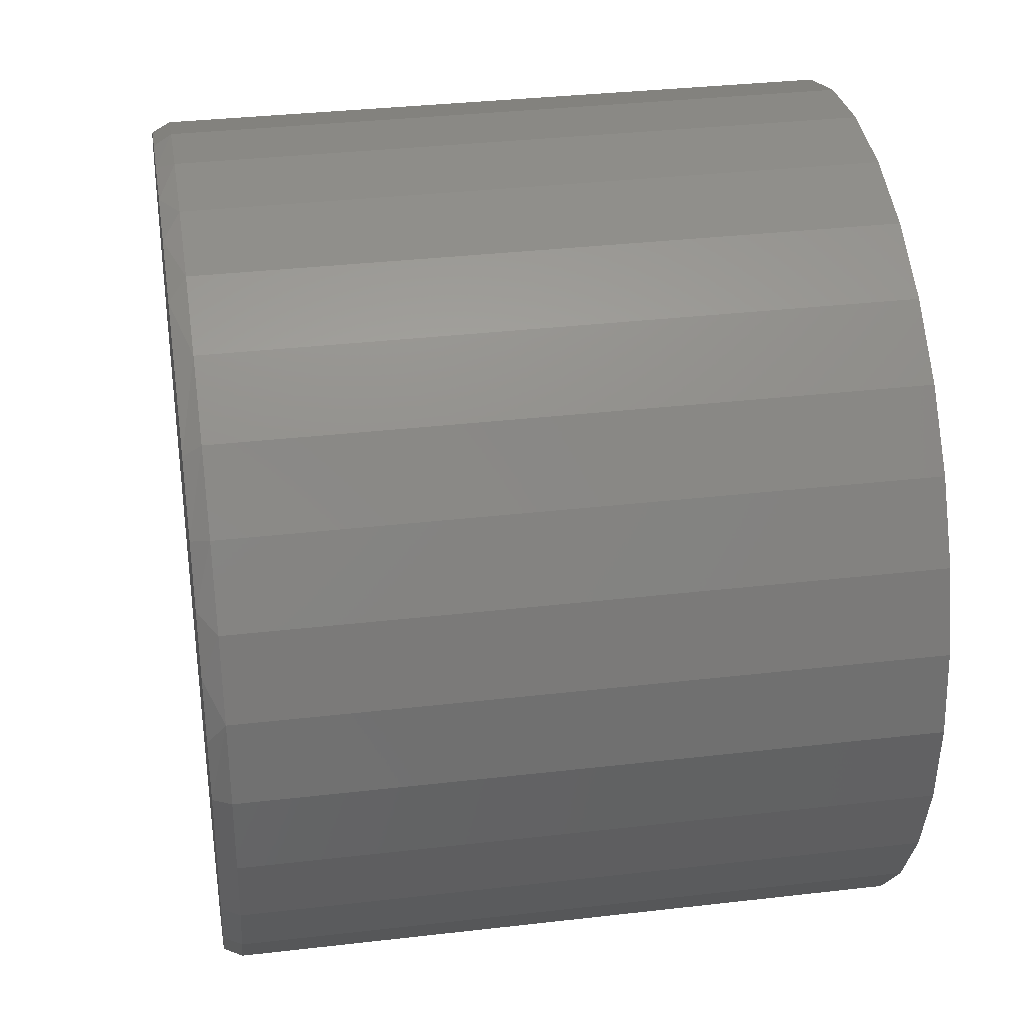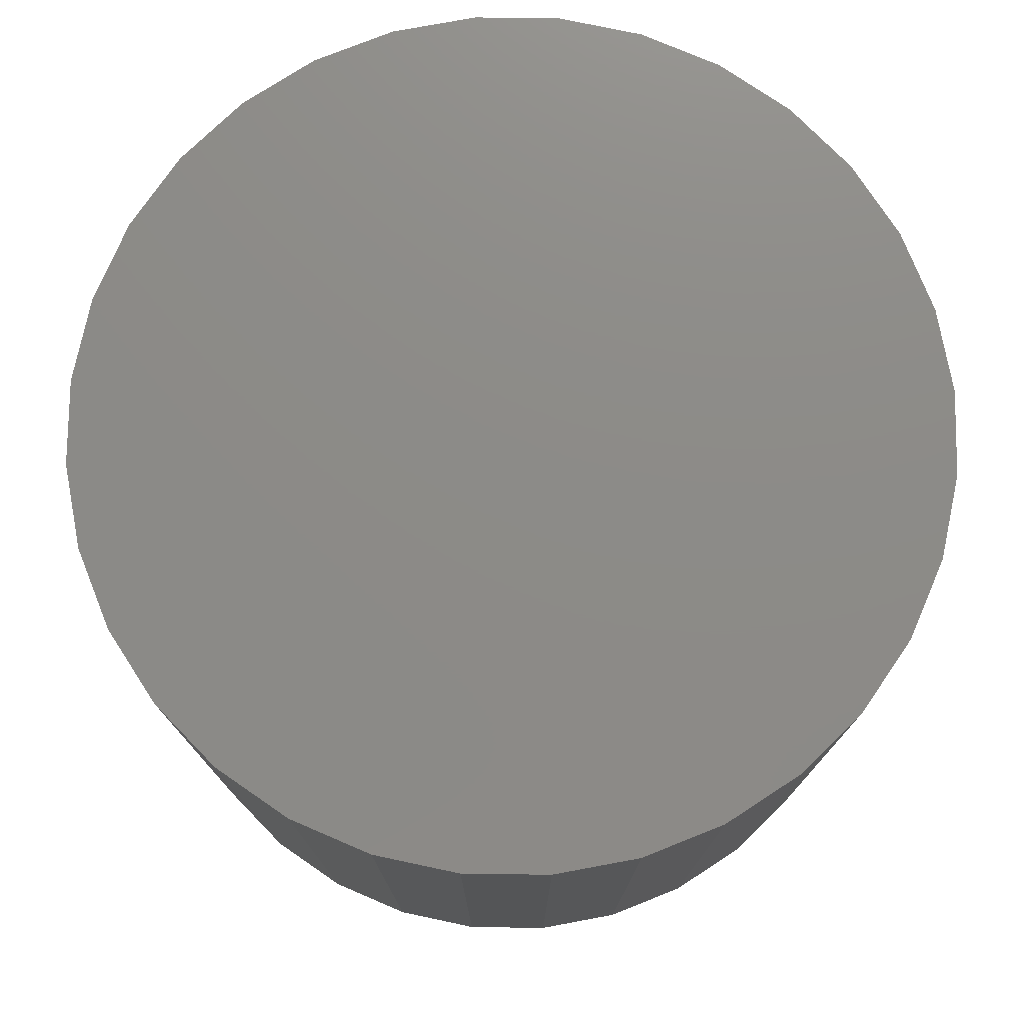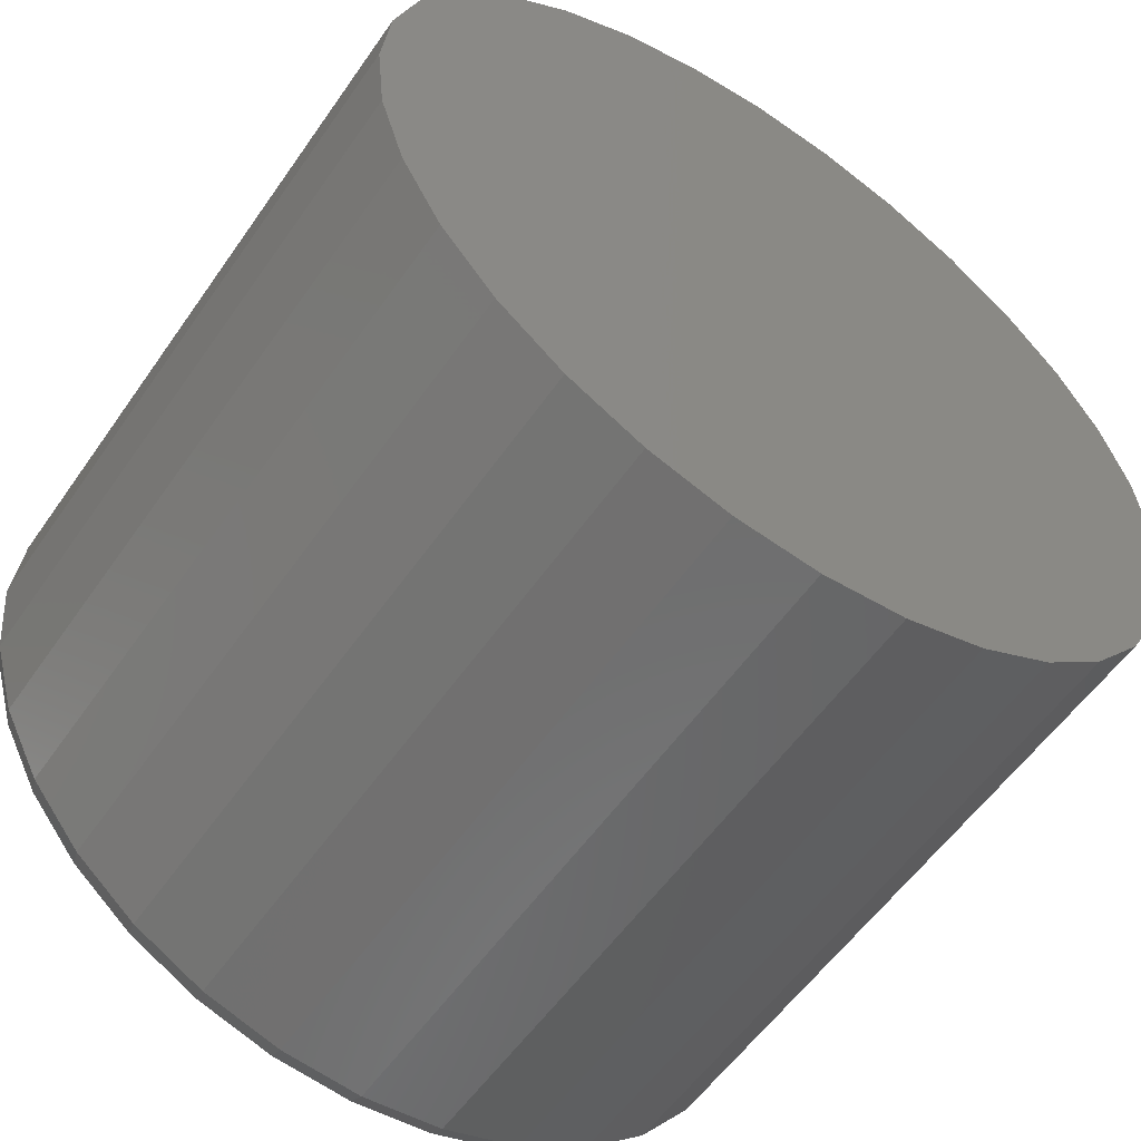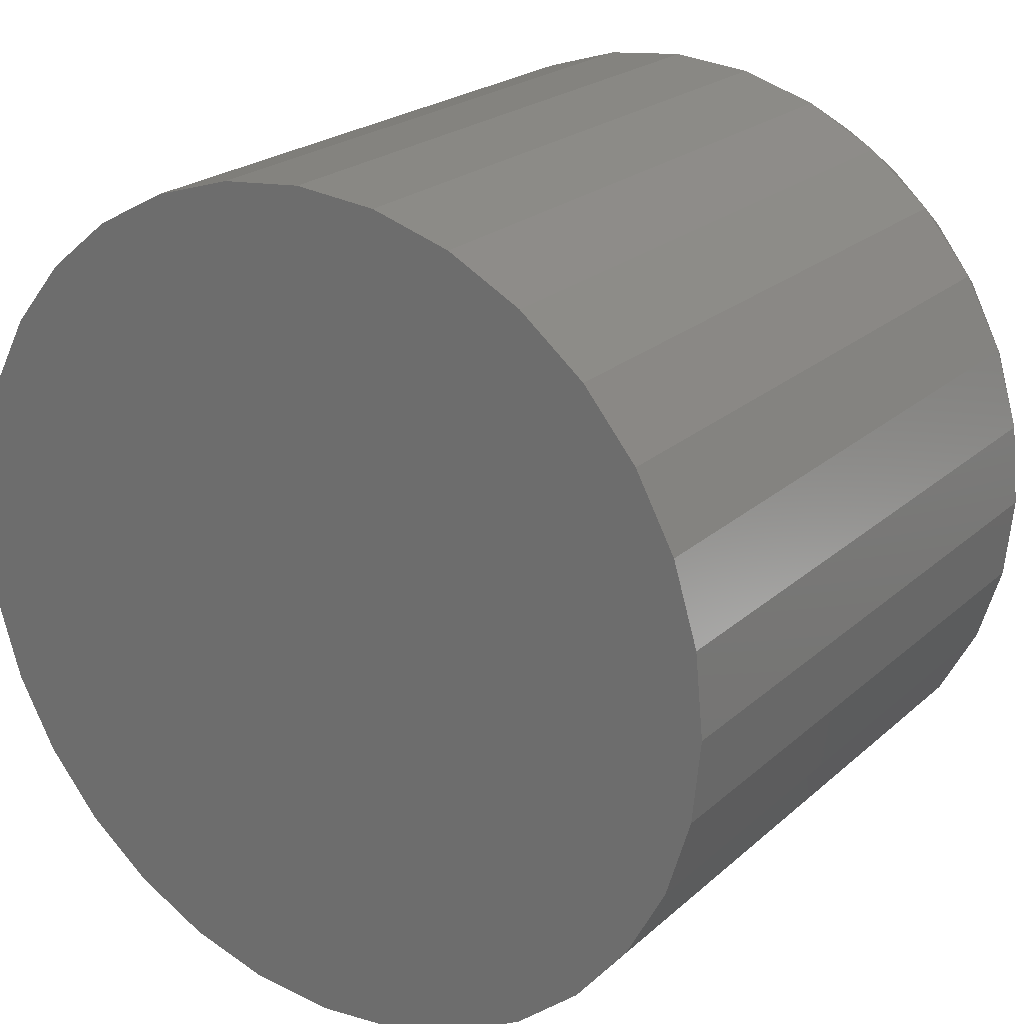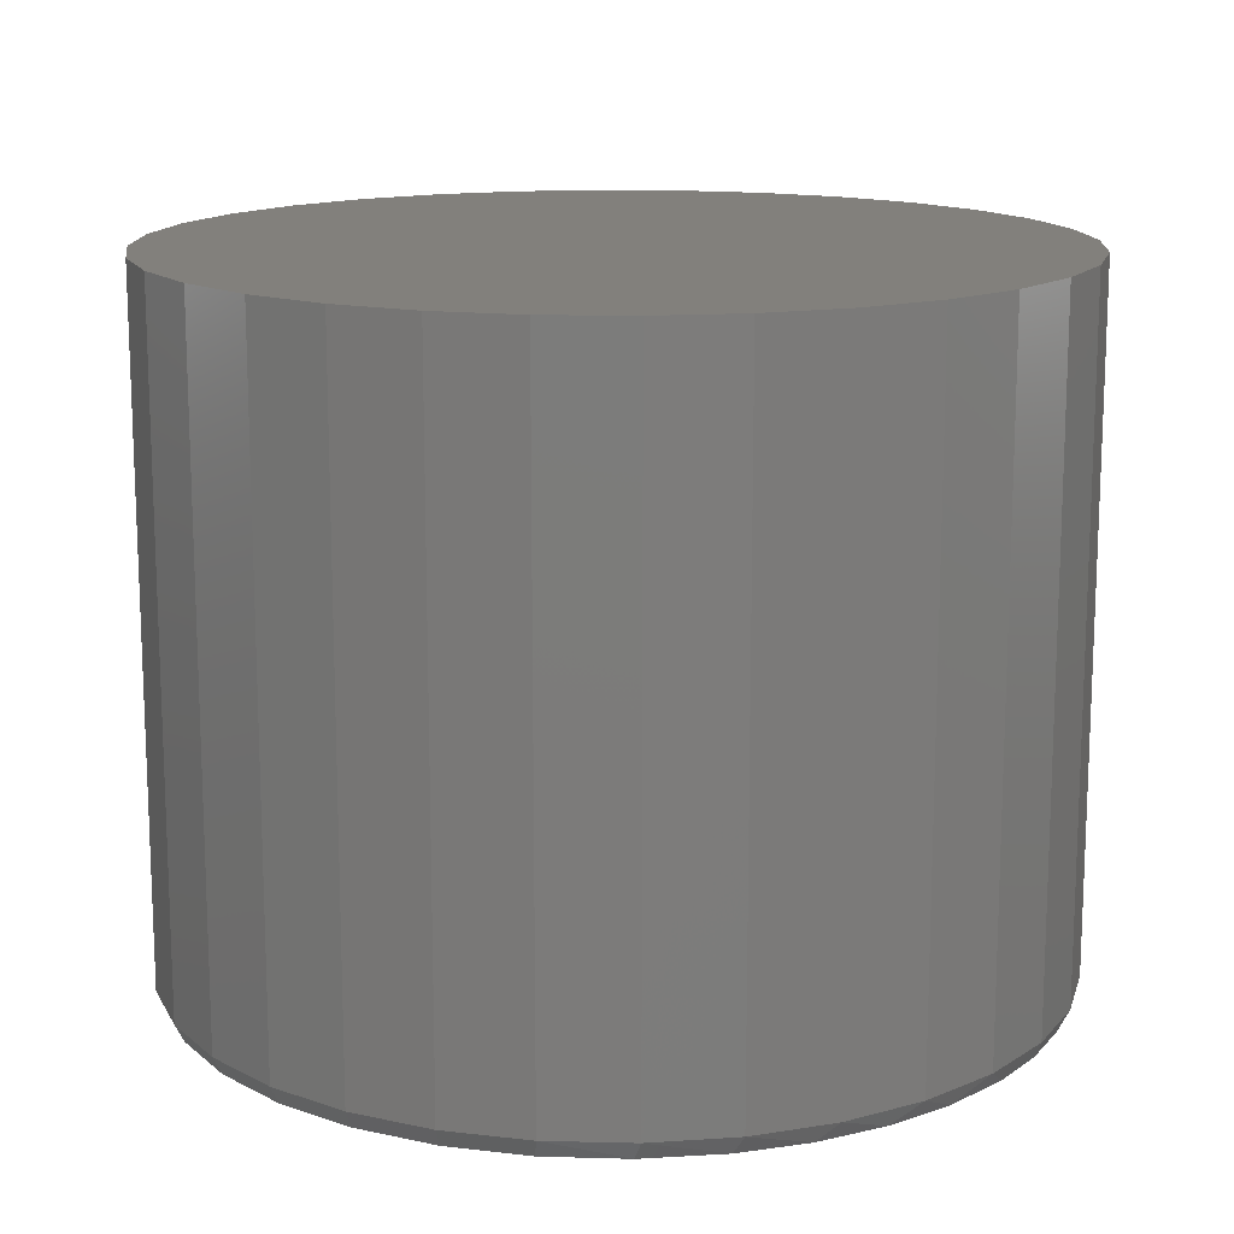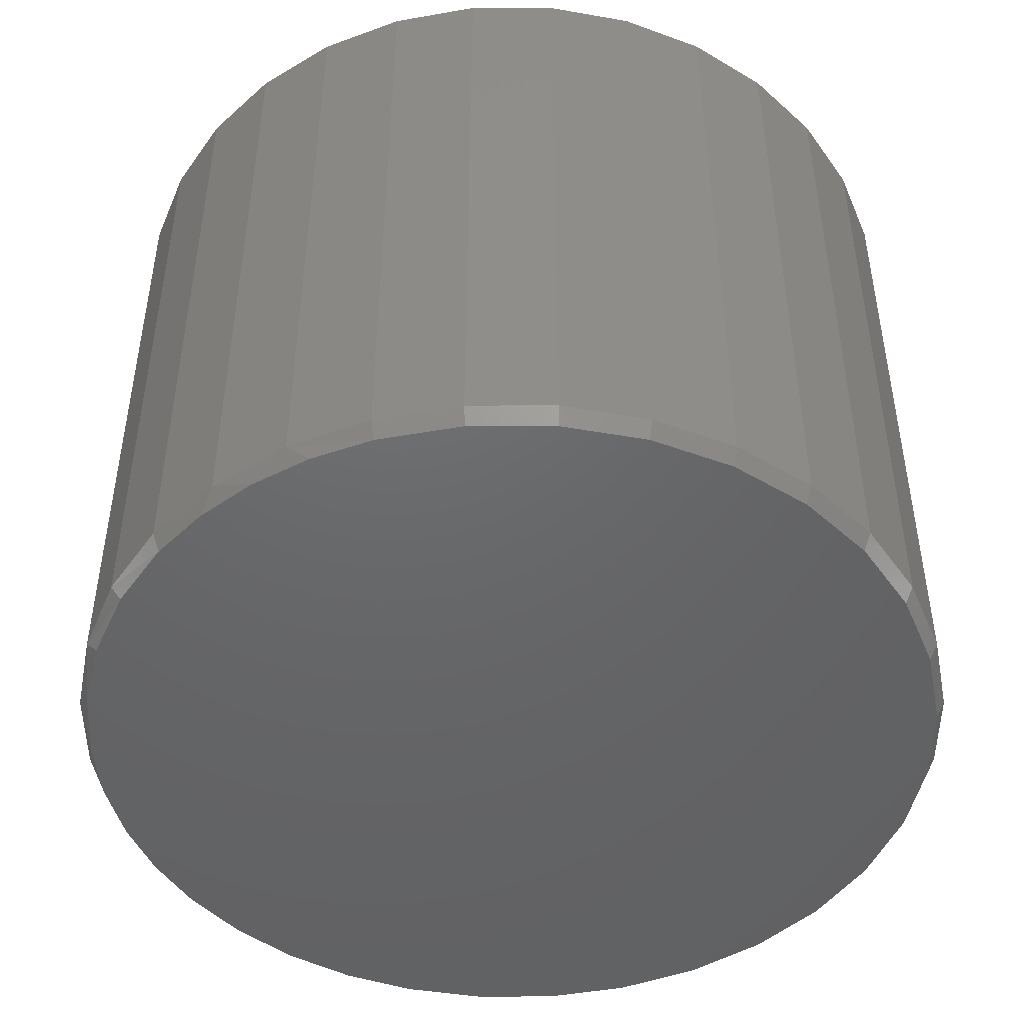
<metadata>
{"format":"stl","ext":"stl","renderer":"f3d","projection":"perspective","resolution":1024,"background":"white","views":[{"elev":33.7,"azim":81.0,"up":"+Z"},{"elev":76.2,"azim":-72.4,"up":"+Y"},{"elev":-56.5,"azim":145.6,"up":"+Z"},{"elev":22.3,"azim":-145.9,"up":"+Z"},{"elev":14.4,"azim":-70.1,"up":"+Y"},{"elev":-47.2,"azim":106.9,"up":"+Y"}]}
</metadata>
<code>
# stl→obj: 99 verts, 194 faces
v 0.09436 -0.6016 0.7372
v -0.01577 -0.6016 0.7419
v -0.1254 -0.6016 0.7302
v 0.2026 -0.6016 0.7163
v -0.232 -0.6016 0.7024
v 0.3267 -0.6016 0.6703
v -0.346 -0.6016 0.6525
v 0.4407 -0.6016 0.6031
v -0.45 -0.6016 0.5842
v 0.5409 -0.6016 0.5166
v -0.5411 -0.6016 0.4995
v 0.6242 -0.6016 0.4138
v -0.6168 -0.6016 0.4008
v 0.6784 -0.6016 0.3185
v -0.6813 -0.6016 0.2755
v 0.718 -0.6016 0.2163
v -0.721 -0.6016 0.1403
v 0.7421 -0.6016 0.1093
v 0.7502 -0.6016 7.952e-17
v -0.7344 -0.6016 5.391e-08
v 0.7359 -0.6016 -0.1448
v -0.7201 -0.6016 -0.1448
v 0.6937 -0.6016 -0.2841
v -0.6779 -0.6016 -0.2841
v 0.6251 -0.6016 -0.4124
v -0.6093 -0.6016 -0.4124
v 0.5328 -0.6016 -0.5249
v -0.517 -0.6016 -0.5249
v 0.4203 -0.6016 -0.6172
v -0.4045 -0.6016 -0.6172
v 0.2919 -0.6016 -0.6858
v -0.2762 -0.6016 -0.6858
v 0.1527 -0.6016 -0.728
v -0.1369 -0.6016 -0.728
v 0.007895 -0.6016 -0.7423
v 0.7658 0.6016 -9.282e-17
v 0.7658 -0.5703 -2.784e-16
v 0.7512 0.6016 -0.1479
v 0.7512 -0.5703 -0.1479
v 0.7081 0.6016 -0.29
v 0.7081 -0.5703 -0.29
v 0.6381 0.6016 -0.4211
v 0.6381 -0.5703 -0.4211
v 0.5438 0.6016 -0.5359
v 0.5438 -0.5703 -0.5359
v 0.429 0.6016 -0.6302
v 0.429 -0.5703 -0.6302
v 0.2979 0.6016 -0.7002
v 0.2979 -0.5703 -0.7002
v 0.1558 0.6016 -0.7433
v 0.1558 -0.5703 -0.7433
v 0.007895 0.6016 -0.7579
v 0.007895 -0.5703 -0.7579
v -0.14 0.6016 -0.7433
v -0.14 -0.5703 -0.7433
v -0.2821 0.6016 -0.7002
v -0.2821 -0.5703 -0.7002
v -0.4132 0.6016 -0.6302
v -0.4132 -0.5703 -0.6302
v -0.528 0.6016 -0.5359
v -0.528 -0.5703 -0.5359
v -0.6223 0.6016 -0.4211
v -0.6223 -0.5703 -0.4211
v -0.6923 0.6016 -0.29
v -0.6923 -0.5703 -0.29
v -0.7354 0.6016 -0.1479
v -0.7354 -0.5703 -0.1479
v -0.75 0.6016 9.281e-17
v -0.75 -0.5703 9.281e-17
v -0.7354 0.6016 0.1479
v -0.7354 -0.5703 0.1479
v -0.6923 0.6016 0.29
v -0.6923 -0.5703 0.29
v -0.6223 0.6016 0.4211
v -0.6223 -0.5703 0.4211
v -0.528 0.6016 0.5359
v -0.528 -0.5703 0.5359
v -0.4132 0.6016 0.6302
v -0.4132 -0.5703 0.6302
v -0.2821 0.6016 0.7002
v -0.2821 -0.5703 0.7002
v -0.14 0.6016 0.7433
v -0.14 -0.5703 0.7433
v 0.007895 0.6016 0.7579
v 0.007895 -0.5703 0.7579
v 0.1558 0.6016 0.7433
v 0.1558 -0.5703 0.7433
v 0.2979 0.6016 0.7002
v 0.2979 -0.5703 0.7002
v 0.429 0.6016 0.6302
v 0.429 -0.5703 0.6302
v 0.5438 0.6016 0.5359
v 0.5438 -0.5703 0.5359
v 0.6381 0.6016 0.4211
v 0.6381 -0.5703 0.4211
v 0.7081 0.6016 0.29
v 0.7081 -0.5703 0.29
v 0.7512 0.6016 0.1479
v 0.7512 -0.5703 0.1479
f 1 2 3
f 1 3 4
f 4 3 5
f 4 5 6
f 6 5 7
f 6 7 8
f 8 7 9
f 8 9 10
f 10 9 11
f 10 11 12
f 12 11 13
f 12 13 14
f 14 13 15
f 14 15 16
f 16 15 17
f 16 17 18
f 18 17 19
f 19 17 20
f 19 20 21
f 21 20 22
f 21 22 23
f 23 22 24
f 23 24 25
f 25 24 26
f 25 26 27
f 27 26 28
f 27 28 29
f 29 28 30
f 29 30 31
f 31 30 32
f 31 32 33
f 33 32 34
f 33 34 35
f 36 37 38
f 38 37 39
f 38 39 40
f 40 39 41
f 40 41 42
f 42 41 43
f 42 43 44
f 44 43 45
f 44 45 46
f 46 45 47
f 46 47 48
f 48 47 49
f 48 49 50
f 50 49 51
f 50 51 52
f 52 51 53
f 52 53 54
f 54 53 55
f 54 55 56
f 56 55 57
f 56 57 58
f 58 57 59
f 58 59 60
f 60 59 61
f 60 61 62
f 62 61 63
f 62 63 64
f 64 63 65
f 64 65 66
f 66 65 67
f 66 67 68
f 68 67 69
f 68 69 70
f 70 69 71
f 70 71 72
f 72 71 73
f 72 73 74
f 74 73 75
f 74 75 76
f 76 75 77
f 76 77 78
f 78 77 79
f 78 79 80
f 80 79 81
f 80 81 82
f 82 81 83
f 82 83 84
f 84 83 85
f 84 85 86
f 86 85 87
f 86 87 88
f 88 87 89
f 88 89 90
f 90 89 91
f 90 91 92
f 92 91 93
f 92 93 94
f 94 93 95
f 94 95 96
f 96 95 97
f 96 97 98
f 98 97 99
f 98 99 36
f 36 99 37
f 99 97 16
f 97 95 14
f 16 97 14
f 91 89 6
f 8 91 6
f 89 87 4
f 6 89 4
f 2 1 85
f 1 87 85
f 4 87 1
f 83 81 5
f 9 7 79
f 7 81 79
f 5 81 7
f 77 11 9
f 9 79 77
f 11 77 75
f 11 75 13
f 13 75 73
f 13 73 15
f 15 73 71
f 15 71 17
f 17 71 69
f 17 69 20
f 16 18 99
f 99 18 19
f 99 19 37
f 14 95 12
f 12 95 93
f 12 93 10
f 10 93 91
f 10 91 8
f 5 3 83
f 83 3 2
f 83 2 85
f 53 34 55
f 55 34 32
f 55 32 57
f 57 32 30
f 57 30 59
f 59 30 28
f 59 28 61
f 61 28 26
f 61 26 63
f 63 26 24
f 63 24 65
f 65 24 22
f 65 22 67
f 67 22 20
f 67 20 69
f 34 53 35
f 35 53 51
f 35 51 33
f 33 51 49
f 33 49 31
f 31 49 47
f 31 47 29
f 29 47 45
f 29 45 27
f 27 45 43
f 27 43 25
f 25 43 41
f 25 41 23
f 23 41 39
f 23 39 21
f 21 39 37
f 21 37 19
f 84 86 82
f 52 54 50
f 50 54 56
f 50 56 48
f 48 56 58
f 48 58 46
f 46 58 60
f 46 60 44
f 44 60 62
f 44 62 42
f 42 62 64
f 42 64 40
f 40 64 66
f 40 66 38
f 38 66 68
f 38 68 36
f 36 68 70
f 36 70 98
f 98 70 72
f 98 72 96
f 96 72 74
f 96 74 94
f 94 74 76
f 94 76 92
f 92 76 78
f 92 78 90
f 90 78 80
f 90 80 88
f 88 80 82
f 88 82 86

</code>
